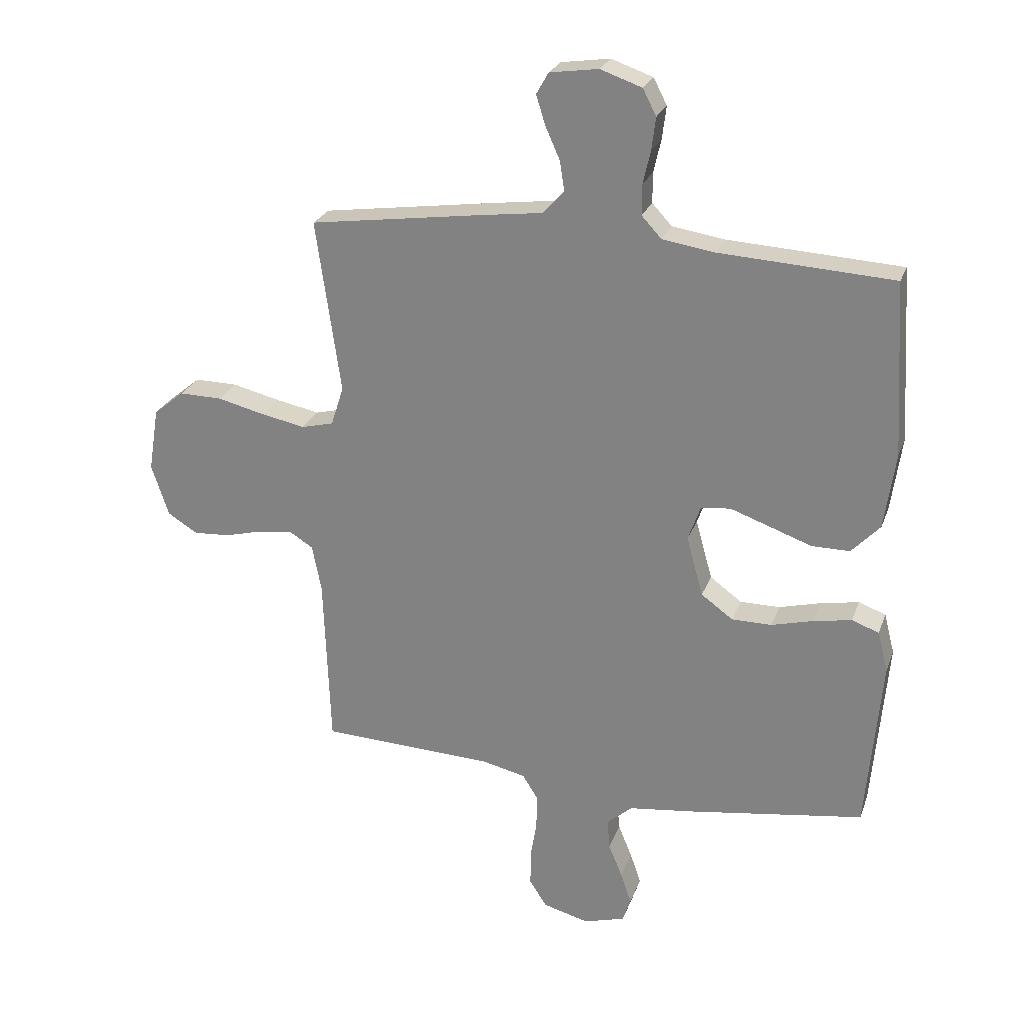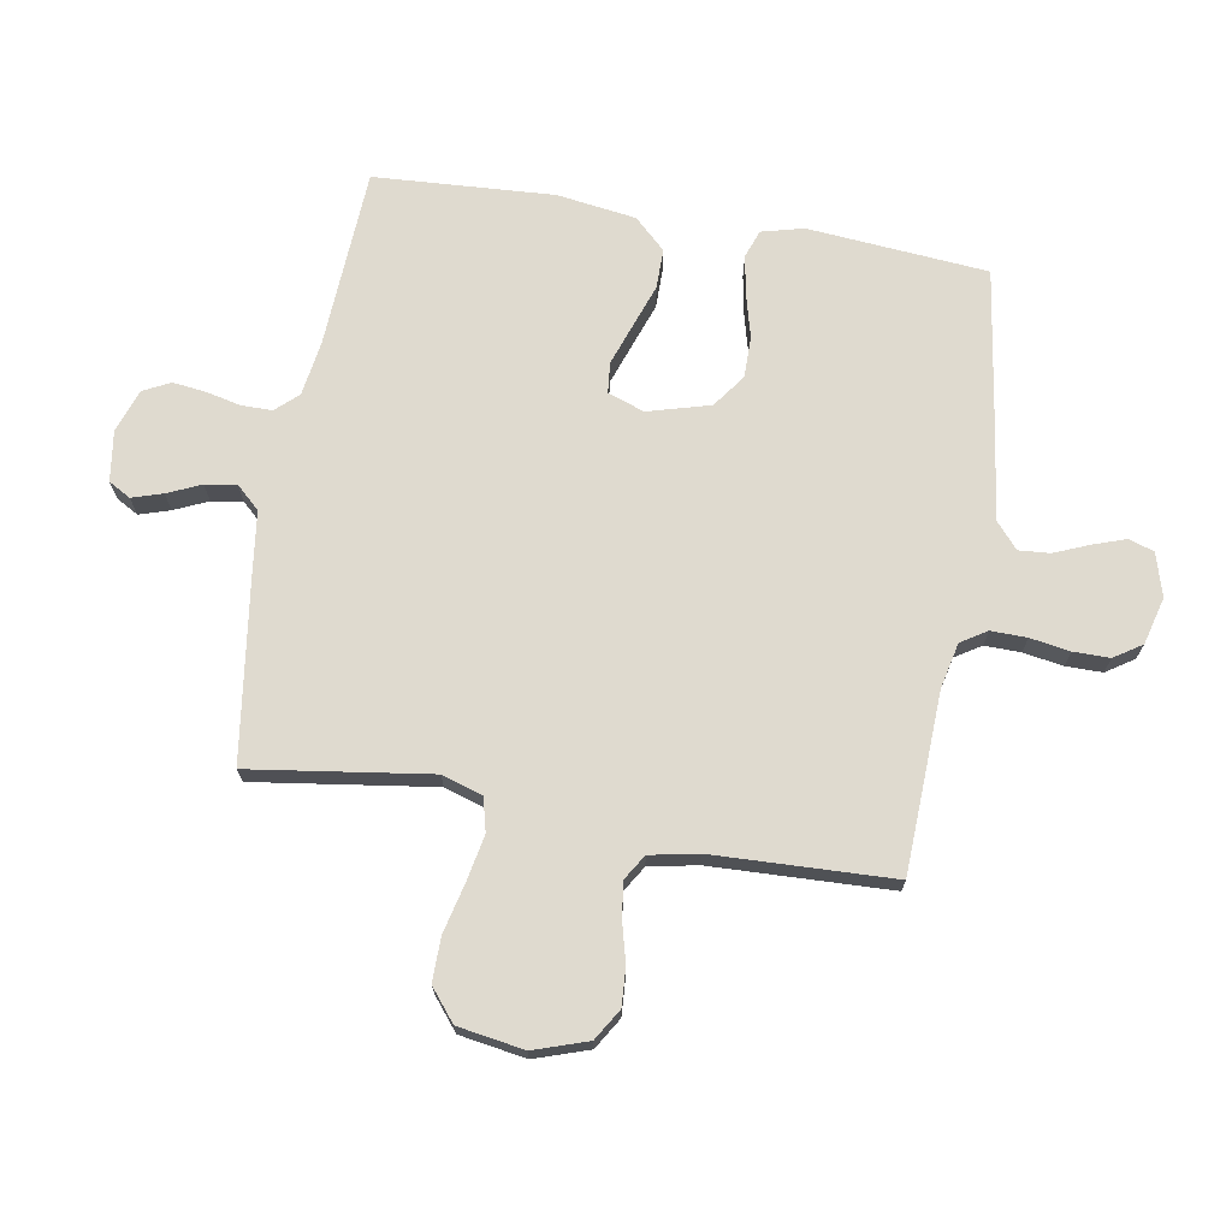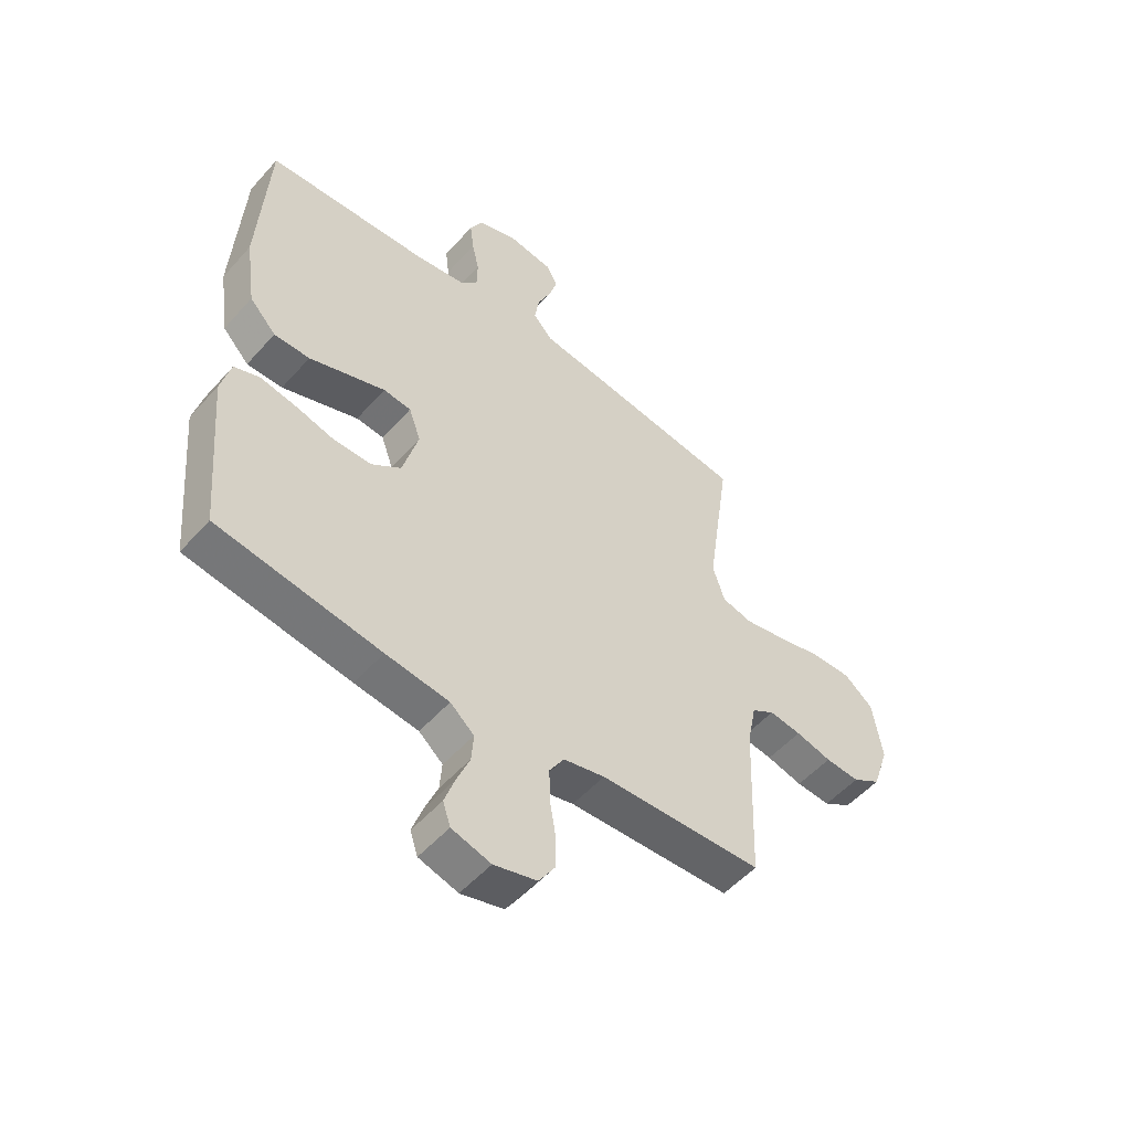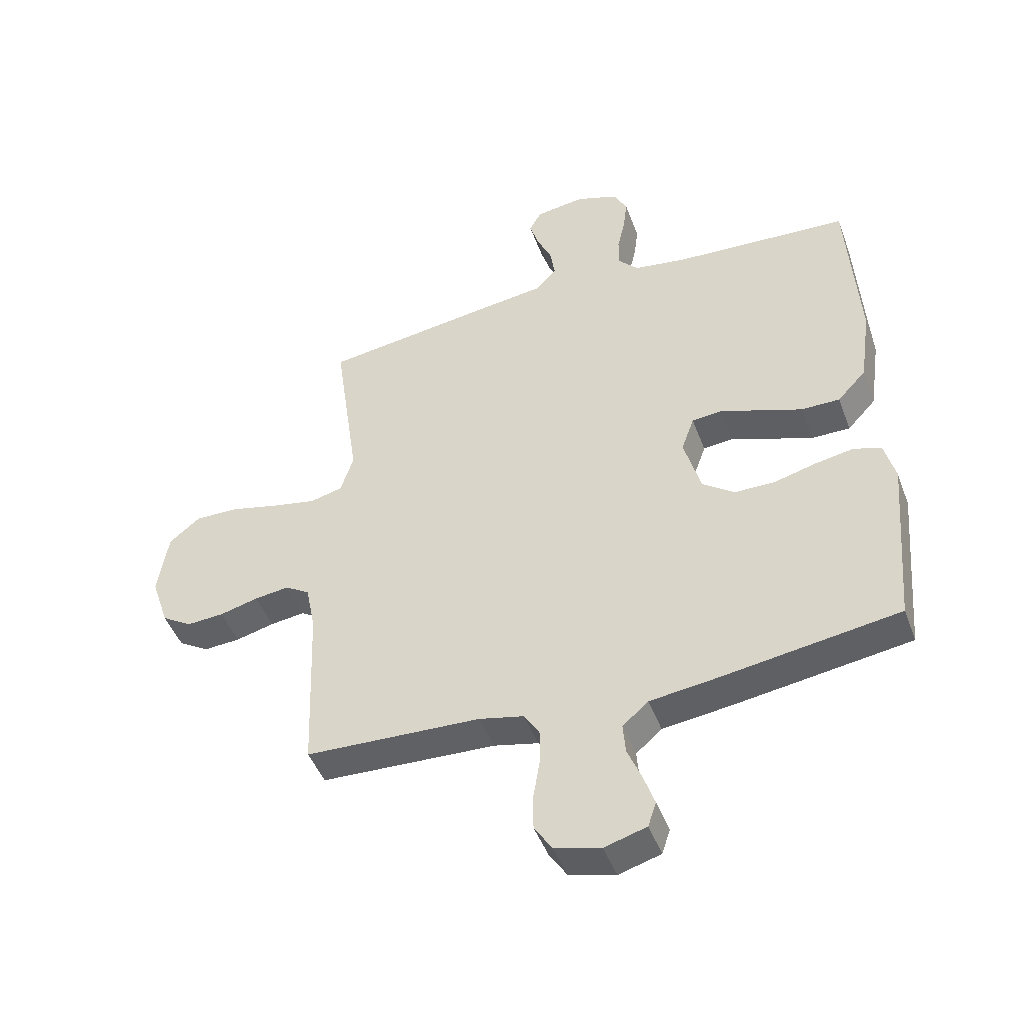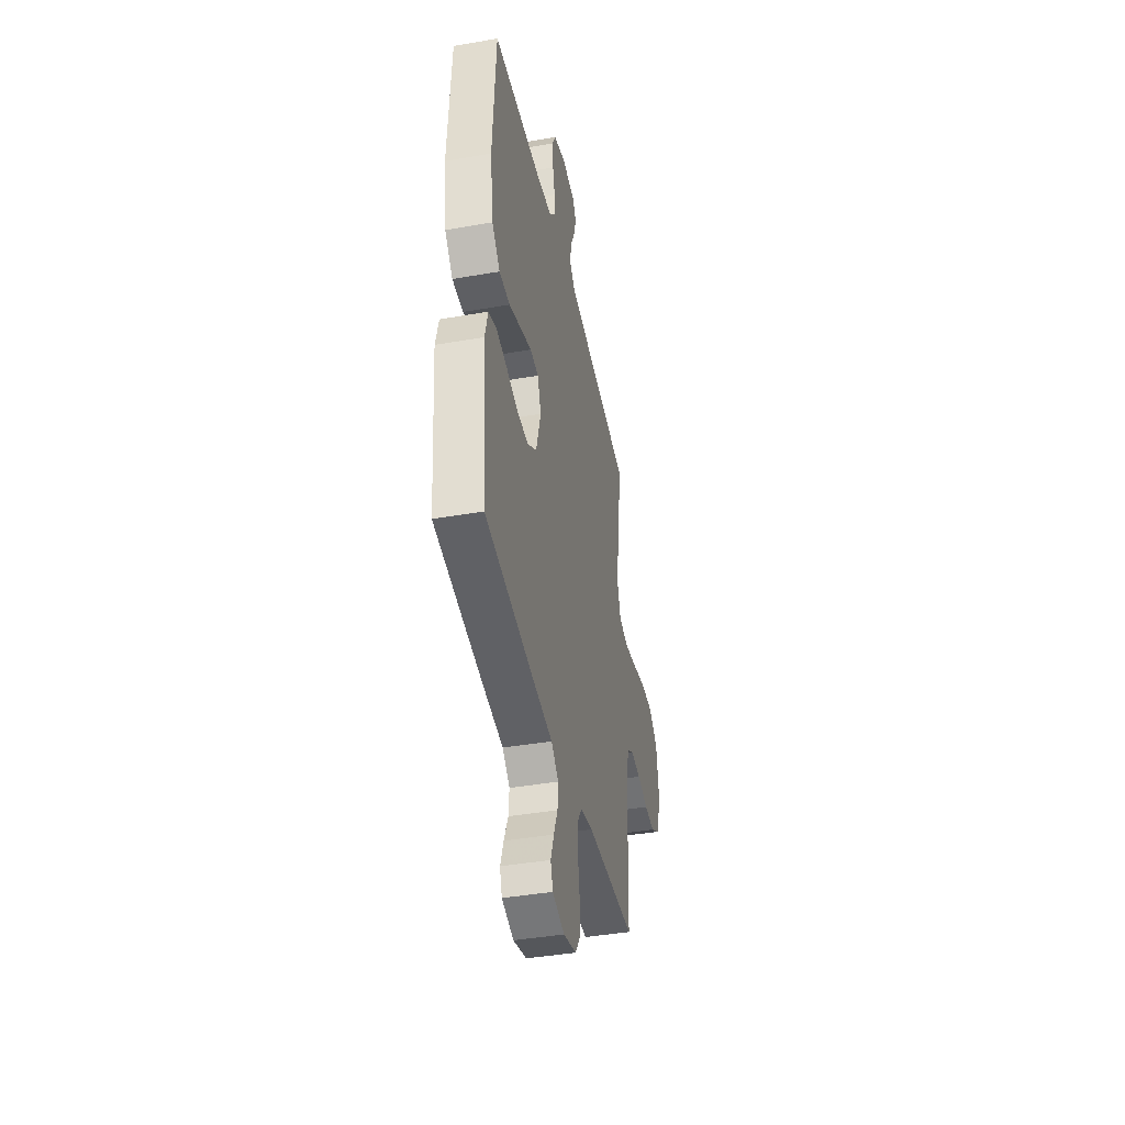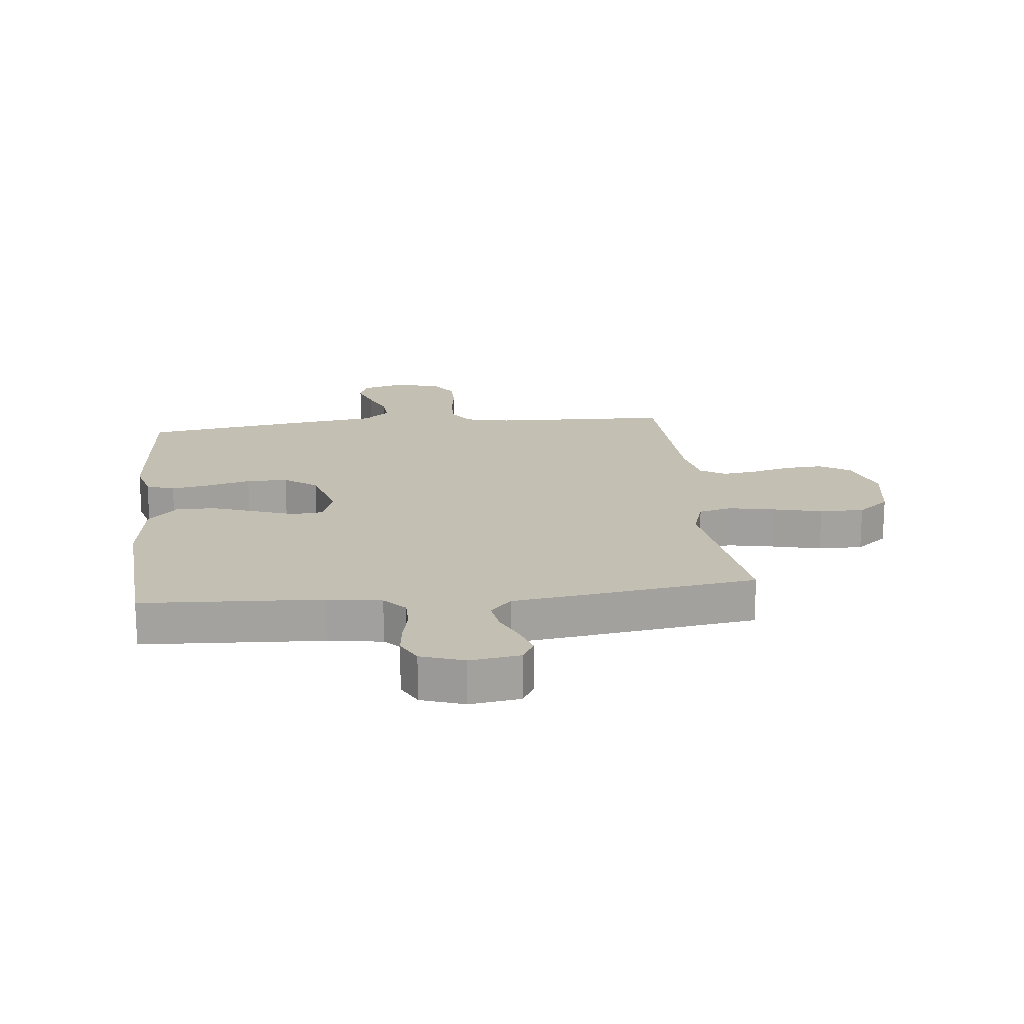
<metadata>
{"format":"obj","ext":"obj","renderer":"f3d","projection":"perspective","resolution":1024,"background":"white","views":[{"elev":25.0,"azim":-162.6,"up":"+Z"},{"elev":70.7,"azim":99.7,"up":"+Y"},{"elev":-52.5,"azim":-40.3,"up":"+Z"},{"elev":-46.3,"azim":-160.1,"up":"+Z"},{"elev":-41.6,"azim":-78.1,"up":"+Z"},{"elev":17.8,"azim":-6.3,"up":"+Y"}]}
</metadata>
<code>
v -0.5 0.07 0.5
v -0.2 0.07 0.517
v -0.109 0.07 0.531
v -0.075 0.07 0.568
v -0.075 0.07 0.62
v -0.088 0.07 0.677
v -0.095 0.07 0.733
v -0.072 0.07 0.778
v 0 0.07 0.803
v 0.084 0.07 0.791
v 0.105 0.07 0.754
v 0.089 0.07 0.703
v 0.064 0.07 0.647
v 0.056 0.07 0.595
v 0.092 0.07 0.556
v 0.2 0.07 0.542
v 0.5 0.07 0.5
v 0.457 0.07 0.2
v 0.479 0.07 0.132
v 0.535 0.07 0.118
v 0.611 0.07 0.133
v 0.694 0.07 0.153
v 0.768 0.07 0.154
v 0.821 0.07 0.111
v 0.839 0.07 0
v 0.809 0.07 -0.09
v 0.757 0.07 -0.122
v 0.694 0.07 -0.118
v 0.628 0.07 -0.101
v 0.569 0.07 -0.093
v 0.527 0.07 -0.119
v 0.511 0.07 -0.2
v 0.5 0.07 -0.5
v 0.2 0.07 -0.512
v 0.124 0.07 -0.529
v 0.097 0.07 -0.572
v 0.098 0.07 -0.632
v 0.109 0.07 -0.698
v 0.109 0.07 -0.759
v 0.079 0.07 -0.805
v 0 0.07 -0.826
v -0.072 0.07 -0.805
v -0.086 0.07 -0.763
v -0.067 0.07 -0.708
v -0.043 0.07 -0.65
v -0.039 0.07 -0.598
v -0.083 0.07 -0.56
v -0.2 0.07 -0.545
v -0.5 0.07 -0.5
v -0.526 0.07 -0.2
v -0.508 0.07 -0.13
v -0.461 0.07 -0.113
v -0.395 0.07 -0.125
v -0.323 0.07 -0.144
v -0.254 0.07 -0.144
v -0.199 0.07 -0.104
v -0.17 0.07 0
v -0.192 0.07 0.061
v -0.243 0.07 0.066
v -0.311 0.07 0.042
v -0.384 0.07 0.016
v -0.45 0.07 0.016
v -0.499 0.07 0.068
v -0.518 0.07 0.2
v -0.5 0 0.5
v -0.2 0 0.517
v -0.109 0 0.531
v -0.075 0 0.568
v -0.075 0 0.62
v -0.088 0 0.677
v -0.095 0 0.733
v -0.072 0 0.778
v 0 0 0.803
v 0.084 0 0.791
v 0.105 0 0.754
v 0.089 0 0.703
v 0.064 0 0.647
v 0.056 0 0.595
v 0.092 0 0.556
v 0.2 0 0.542
v 0.5 0 0.5
v 0.457 0 0.2
v 0.479 0 0.132
v 0.535 0 0.118
v 0.611 0 0.133
v 0.694 0 0.153
v 0.768 0 0.154
v 0.821 0 0.111
v 0.839 0 0
v 0.809 0 -0.09
v 0.757 0 -0.122
v 0.694 0 -0.118
v 0.628 0 -0.101
v 0.569 0 -0.093
v 0.527 0 -0.119
v 0.511 0 -0.2
v 0.5 0 -0.5
v 0.2 0 -0.512
v 0.124 0 -0.529
v 0.097 0 -0.572
v 0.098 0 -0.632
v 0.109 0 -0.698
v 0.109 0 -0.759
v 0.079 0 -0.805
v 0 0 -0.826
v -0.072 0 -0.805
v -0.086 0 -0.763
v -0.067 0 -0.708
v -0.043 0 -0.65
v -0.039 0 -0.598
v -0.083 0 -0.56
v -0.2 0 -0.545
v -0.5 0 -0.5
v -0.526 0 -0.2
v -0.508 0 -0.13
v -0.461 0 -0.113
v -0.395 0 -0.125
v -0.323 0 -0.144
v -0.254 0 -0.144
v -0.199 0 -0.104
v -0.17 0 0
v -0.192 0 0.061
v -0.243 0 0.066
v -0.311 0 0.042
v -0.384 0 0.016
v -0.45 0 0.016
v -0.499 0 0.068
v -0.518 0 0.2
f 64 1 2
f 63 64 2
f 62 63 2
f 61 62 2
f 60 61 2
f 59 60 2 3
f 58 59 3 4
f 57 58 4
f 52 53 54
f 51 52 54
f 50 51 54
f 49 50 54
f 48 49 54
f 47 48 54
f 46 47 54 55
f 43 44 45
f 42 43 45
f 41 42 45
f 40 41 45
f 39 40 45
f 38 39 45
f 37 38 45
f 36 37 45 46
f 46 55 56
f 36 46 56
f 35 36 56
f 32 33 34
f 35 56 57
f 34 35 57
f 32 34 57
f 31 32 57
f 27 28 29
f 26 27 29
f 25 26 29
f 24 25 29
f 23 24 29
f 22 23 29
f 21 22 29
f 20 21 29 30
f 15 16 17 18
f 15 18 19
f 14 15 19
f 11 12 13
f 10 11 13
f 9 10 13
f 8 9 13
f 7 8 13
f 6 7 13
f 5 6 13
f 4 5 13 14
f 57 4 14 19
f 30 31 57
f 20 30 57
f 19 20 57
f 66 65 128
f 66 128 127
f 66 127 126
f 66 126 125
f 66 125 124
f 67 66 124 123
f 68 67 123 122
f 68 122 121
f 118 117 116
f 118 116 115
f 118 115 114
f 118 114 113
f 118 113 112
f 118 112 111
f 119 118 111 110
f 109 108 107
f 109 107 106
f 109 106 105
f 109 105 104
f 109 104 103
f 109 103 102
f 109 102 101
f 110 109 101 100
f 120 119 110
f 120 110 100
f 120 100 99
f 98 97 96
f 121 120 99
f 121 99 98
f 121 98 96
f 121 96 95
f 93 92 91
f 93 91 90
f 93 90 89
f 93 89 88
f 93 88 87
f 93 87 86
f 93 86 85
f 94 93 85 84
f 82 81 80 79
f 83 82 79
f 83 79 78
f 77 76 75
f 77 75 74
f 77 74 73
f 77 73 72
f 77 72 71
f 77 71 70
f 77 70 69
f 78 77 69 68
f 83 78 68 121
f 121 95 94
f 121 94 84
f 121 84 83
f 1 65 66 2
f 2 66 67 3
f 3 67 68 4
f 4 68 69 5
f 5 69 70 6
f 6 70 71 7
f 7 71 72 8
f 8 72 73 9
f 9 73 74 10
f 10 74 75 11
f 11 75 76 12
f 12 76 77 13
f 13 77 78 14
f 14 78 79 15
f 15 79 80 16
f 16 80 81 17
f 17 81 82 18
f 18 82 83 19
f 19 83 84 20
f 20 84 85 21
f 21 85 86 22
f 22 86 87 23
f 23 87 88 24
f 24 88 89 25
f 25 89 90 26
f 26 90 91 27
f 27 91 92 28
f 28 92 93 29
f 29 93 94 30
f 30 94 95 31
f 31 95 96 32
f 32 96 97 33
f 33 97 98 34
f 34 98 99 35
f 35 99 100 36
f 36 100 101 37
f 37 101 102 38
f 38 102 103 39
f 39 103 104 40
f 40 104 105 41
f 41 105 106 42
f 42 106 107 43
f 43 107 108 44
f 44 108 109 45
f 45 109 110 46
f 46 110 111 47
f 47 111 112 48
f 48 112 113 49
f 49 113 114 50
f 50 114 115 51
f 51 115 116 52
f 52 116 117 53
f 53 117 118 54
f 54 118 119 55
f 55 119 120 56
f 56 120 121 57
f 57 121 122 58
f 58 122 123 59
f 59 123 124 60
f 60 124 125 61
f 61 125 126 62
f 62 126 127 63
f 63 127 128 64
f 64 128 65 1

</code>
